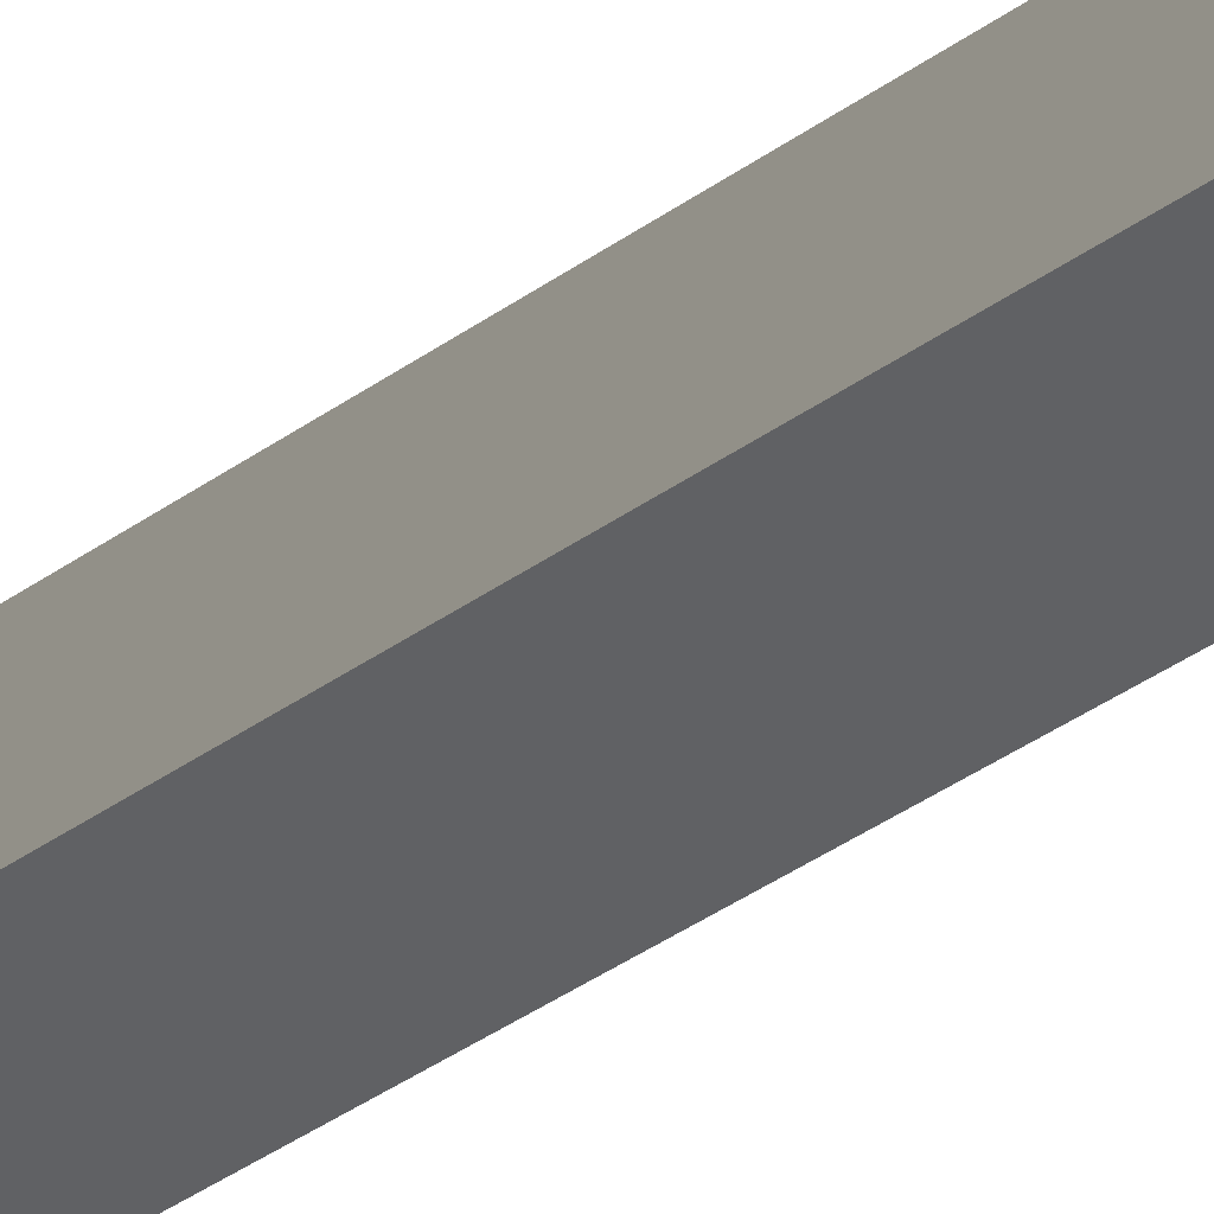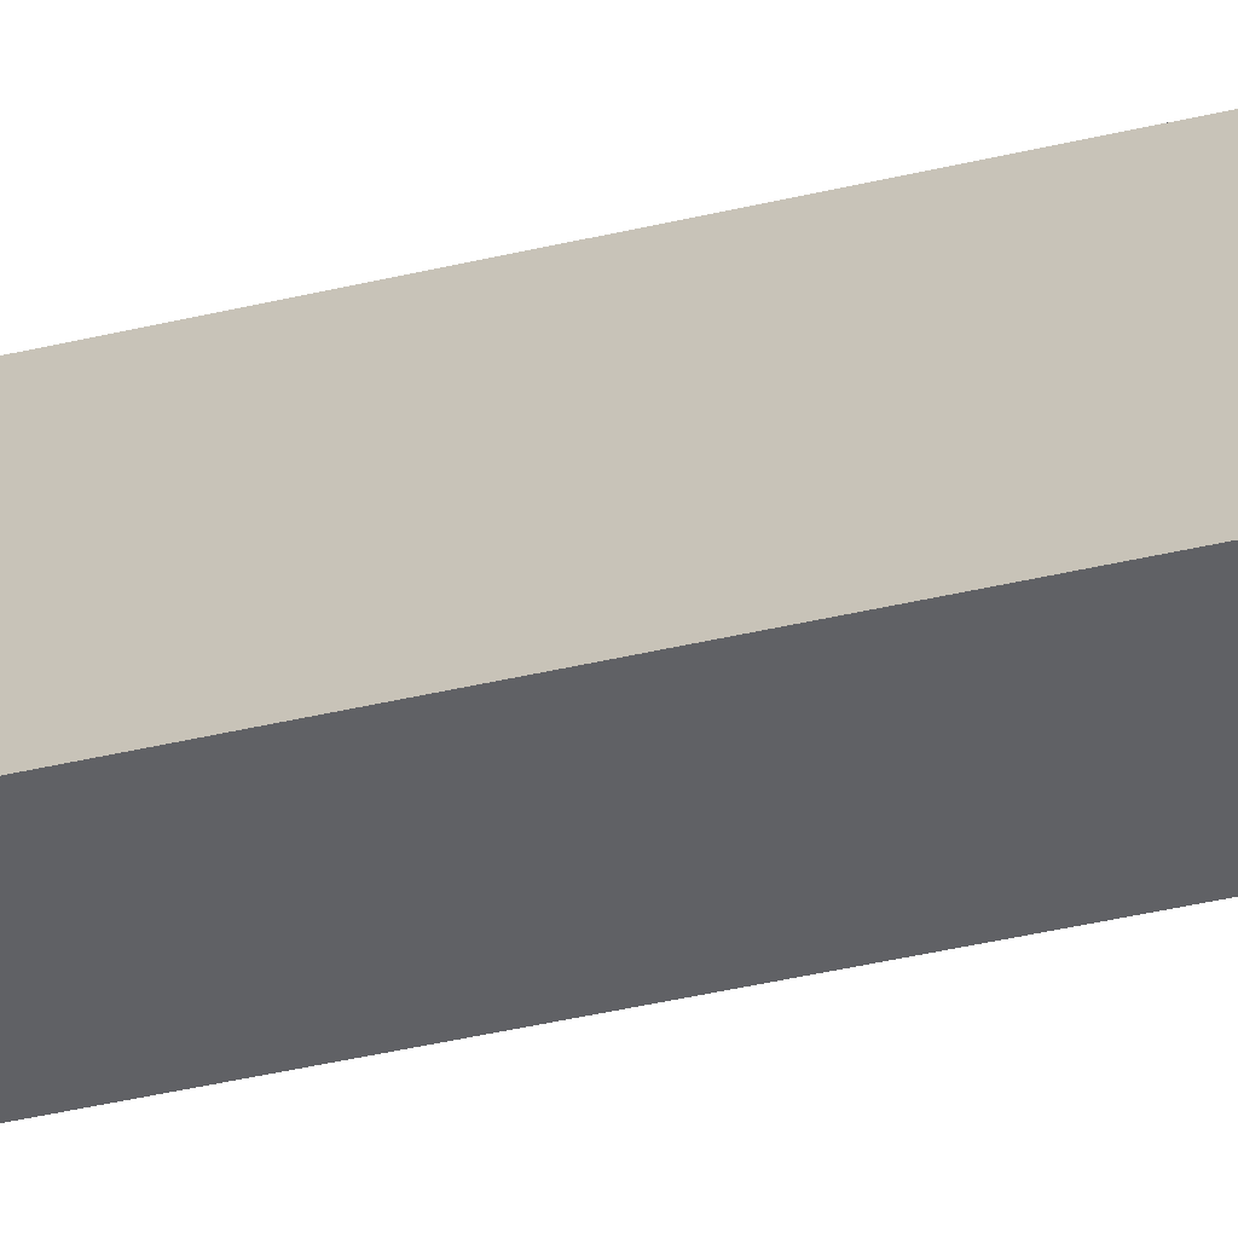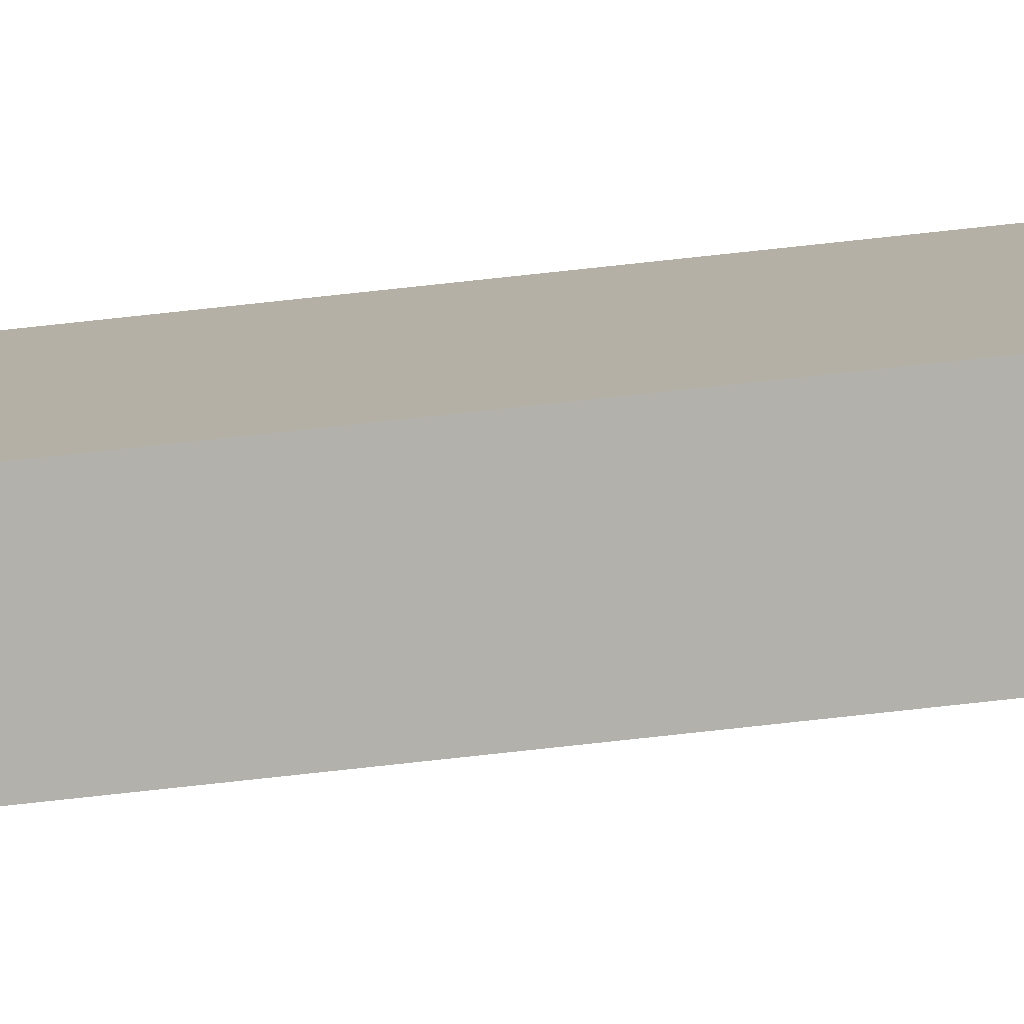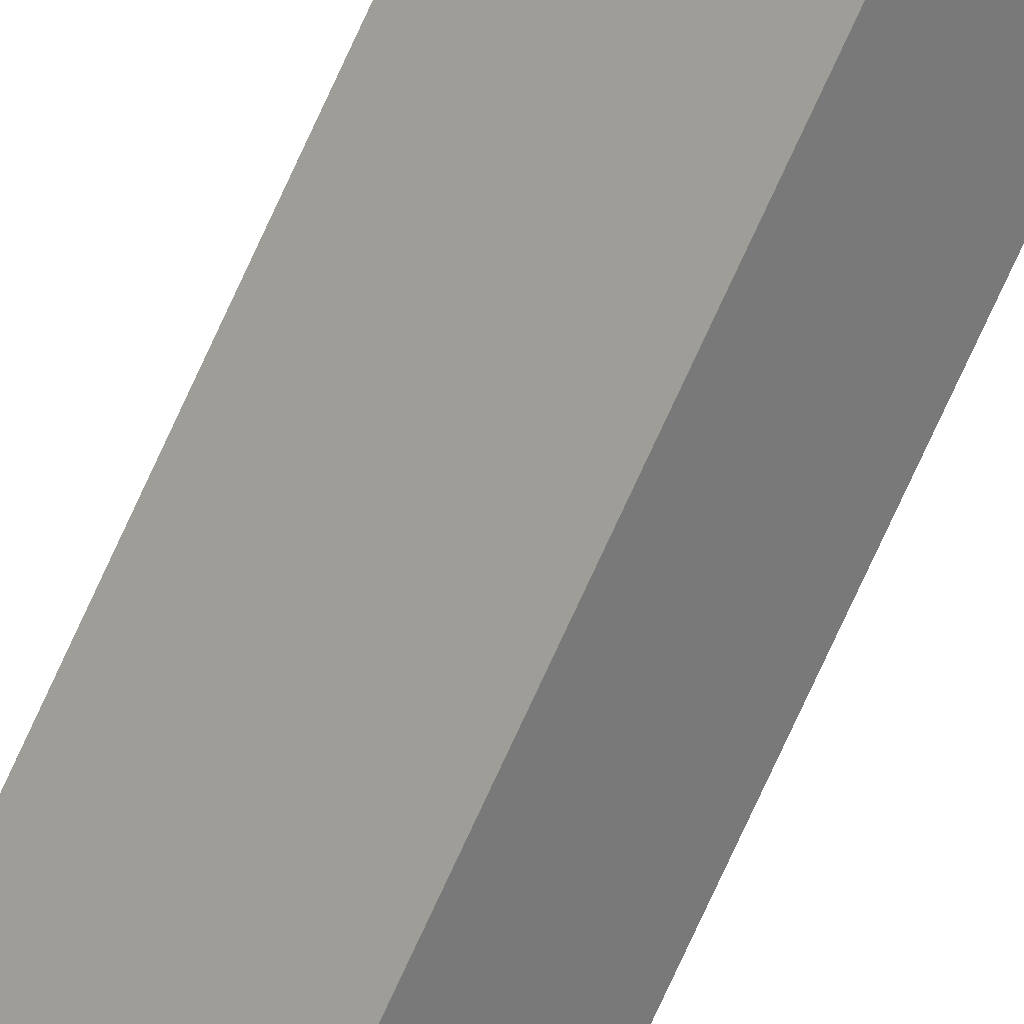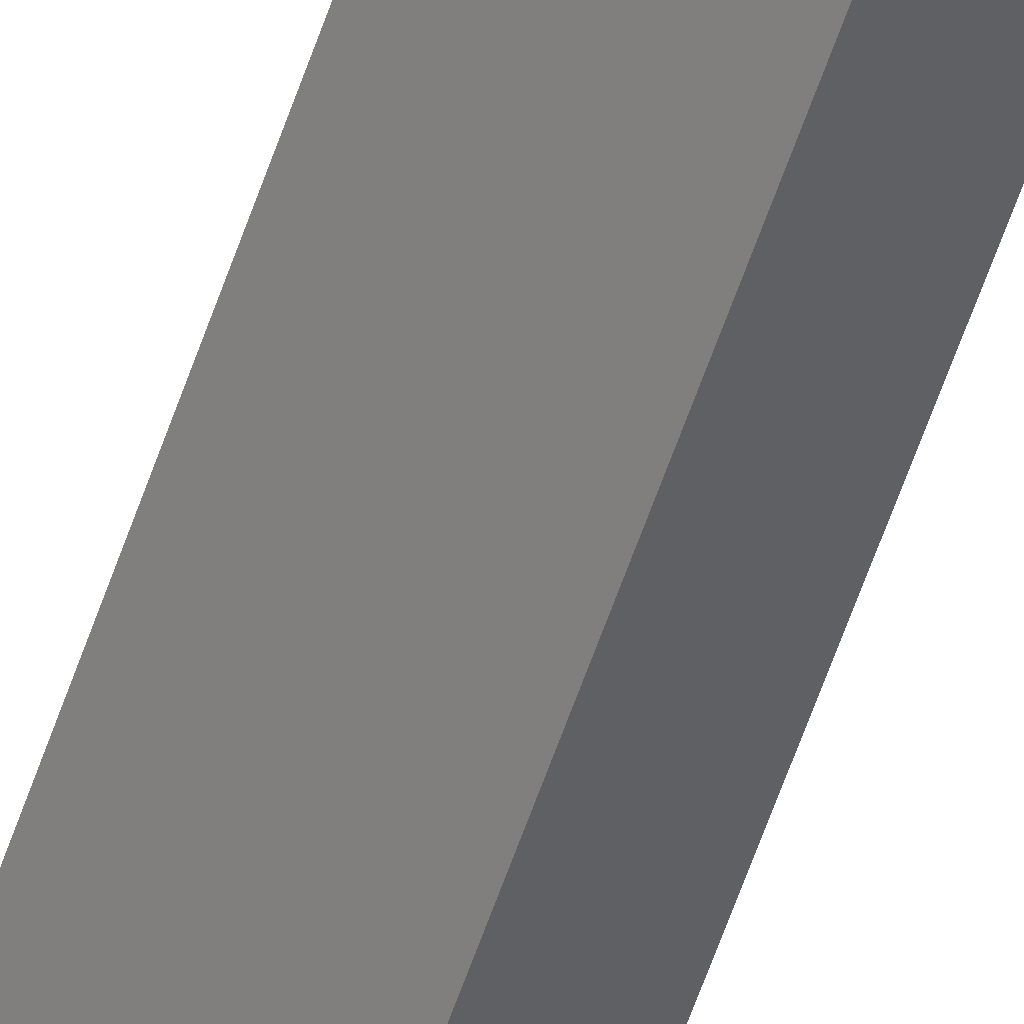
<metadata>
{"format":"obj","ext":"obj","renderer":"f3d","projection":"perspective","resolution":1024,"background":"white","views":[{"elev":-14.4,"azim":-23.8,"up":"+Z"},{"elev":-14.5,"azim":-52.6,"up":"+Z"},{"elev":64.1,"azim":83.3,"up":"+Z"},{"elev":-73.2,"azim":155.6,"up":"+Z"},{"elev":-55.5,"azim":162.1,"up":"+Z"}]}
</metadata>
<code>
v  0.429 23.43 -0.328
v  0.601 23.43 0.765
v  1.03 23.43 0.437
v  0 23.43 1.435e-15
v  1.03 -2.676e-17 0.437
v  0.429 2.008e-17 -0.328
v  0 0 0
v  0.601 -4.684e-17 0.765
g defaultobject
f 1 2 3
f 2 1 4
f 5 1 3
f 1 5 6
f 6 4 1
f 4 6 7
f 7 2 4
f 2 7 8
f 8 3 2
f 3 8 5
f 8 6 5
f 6 8 7

</code>
